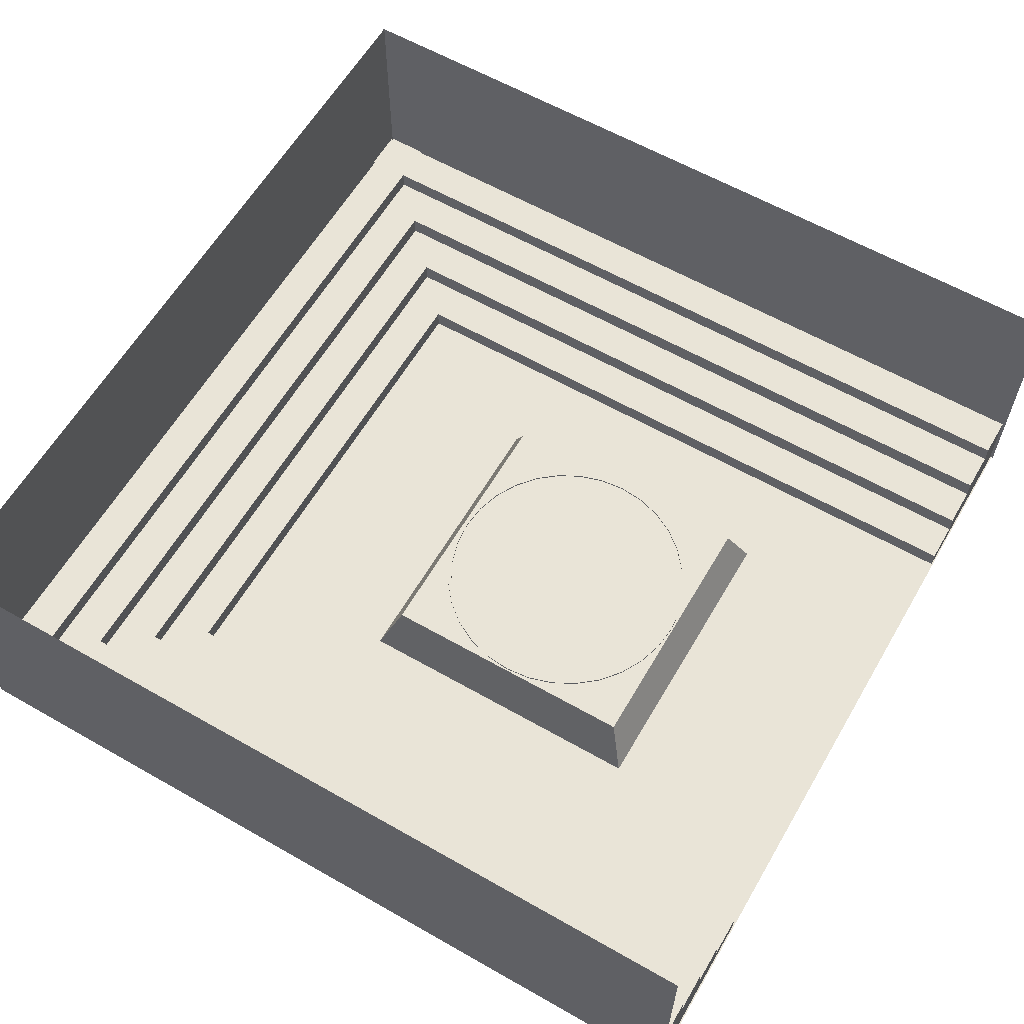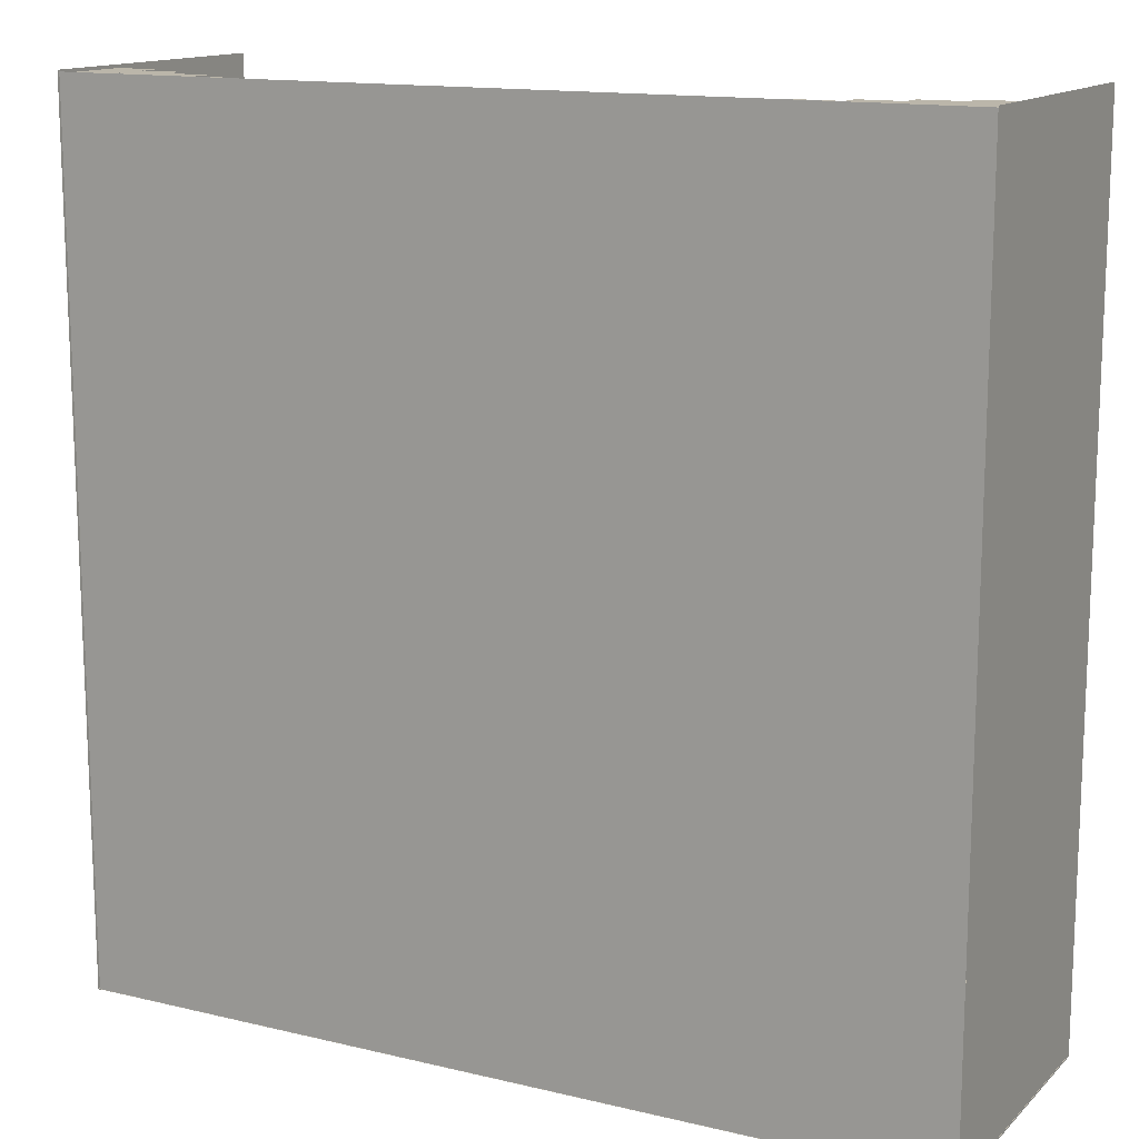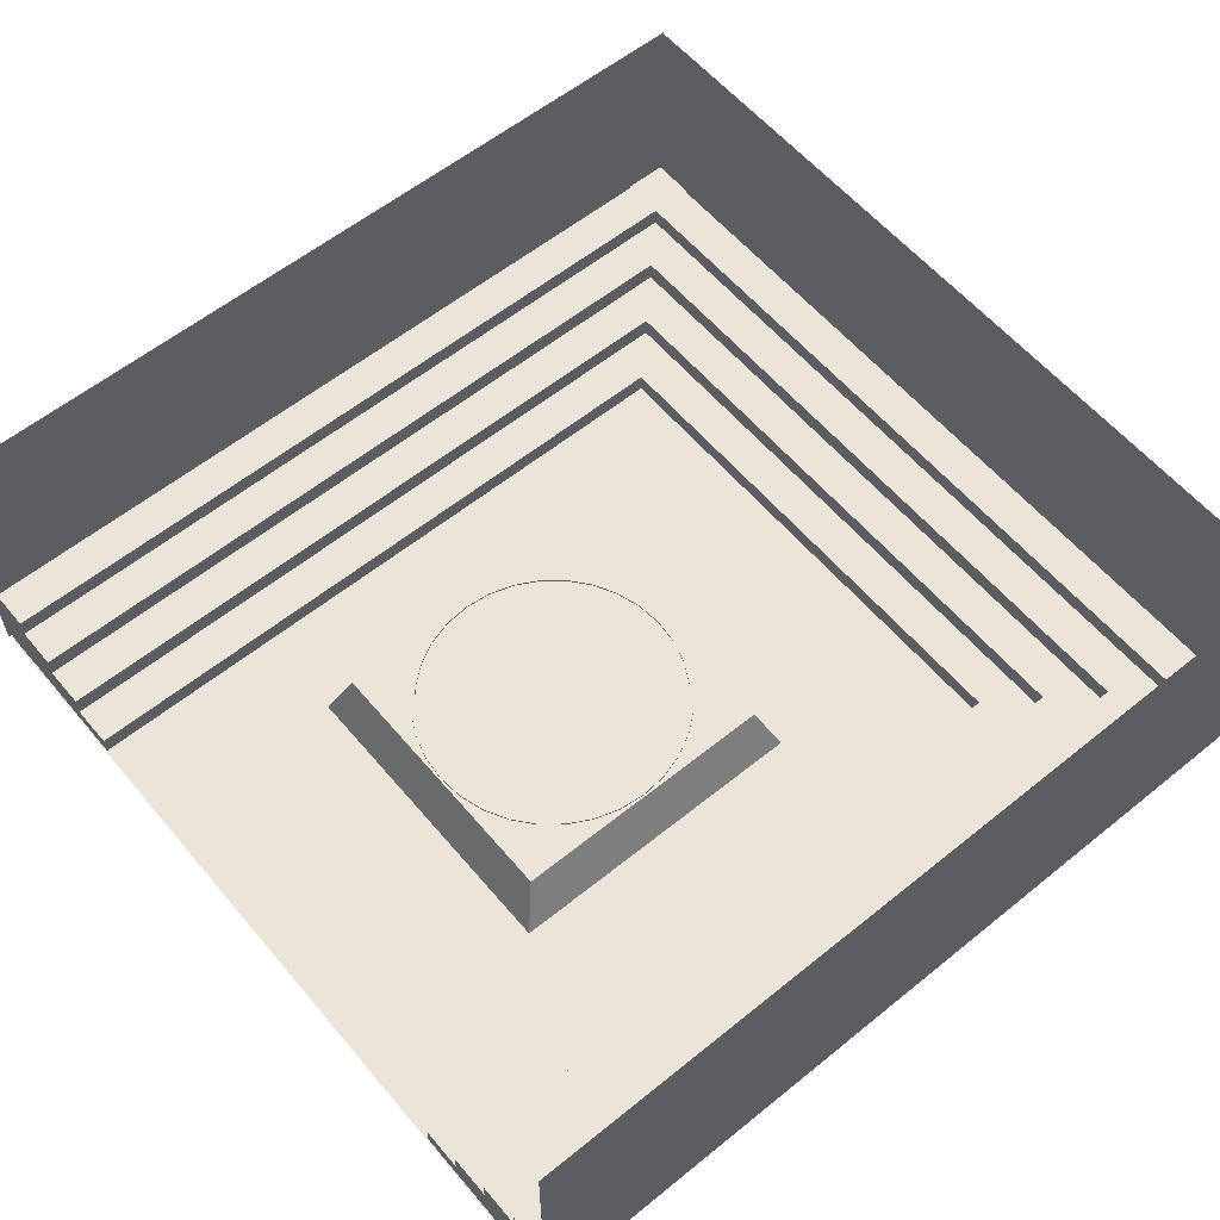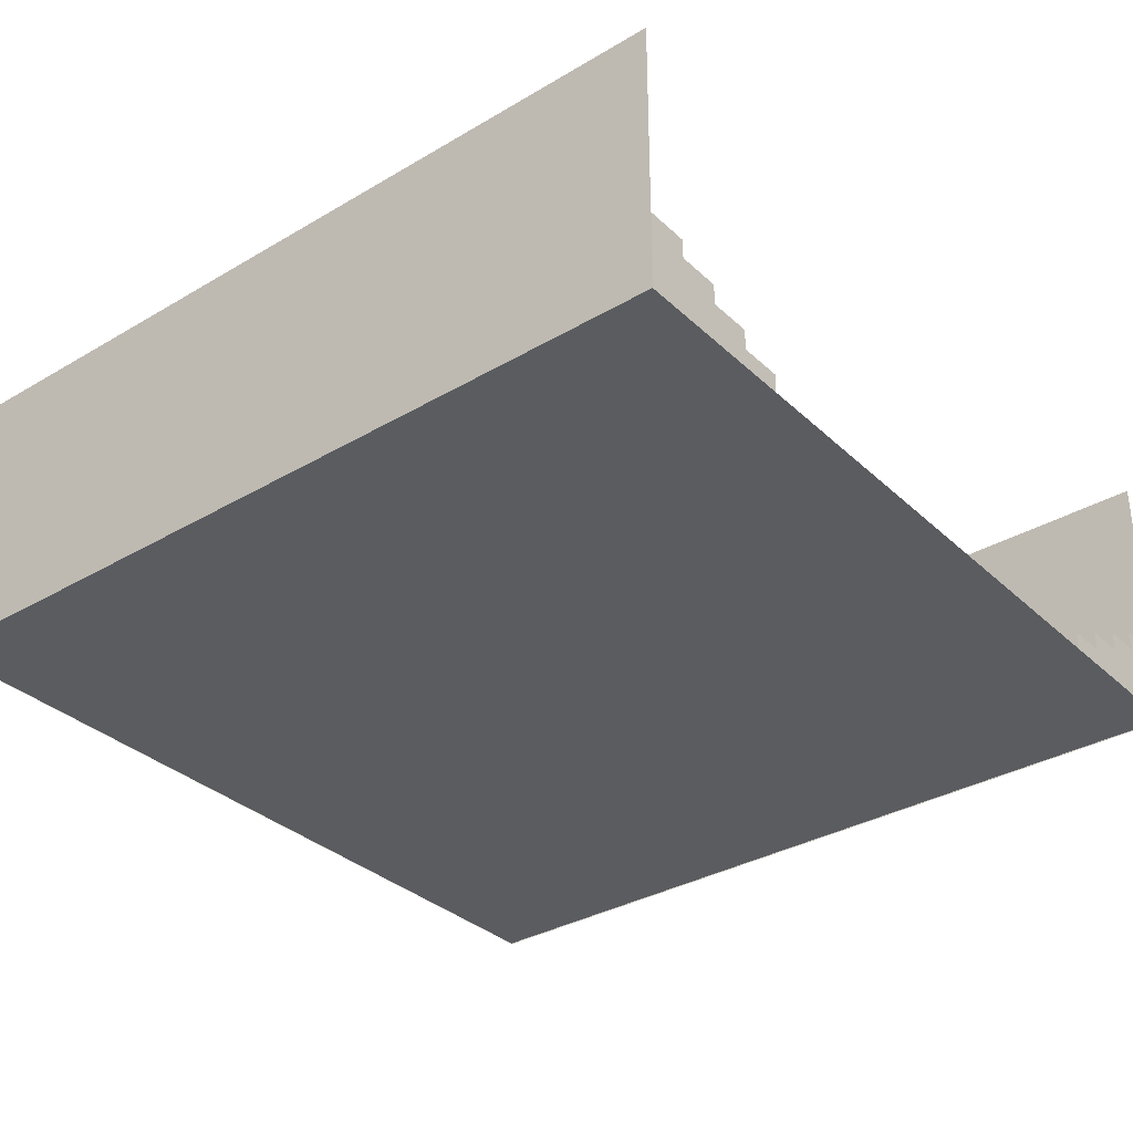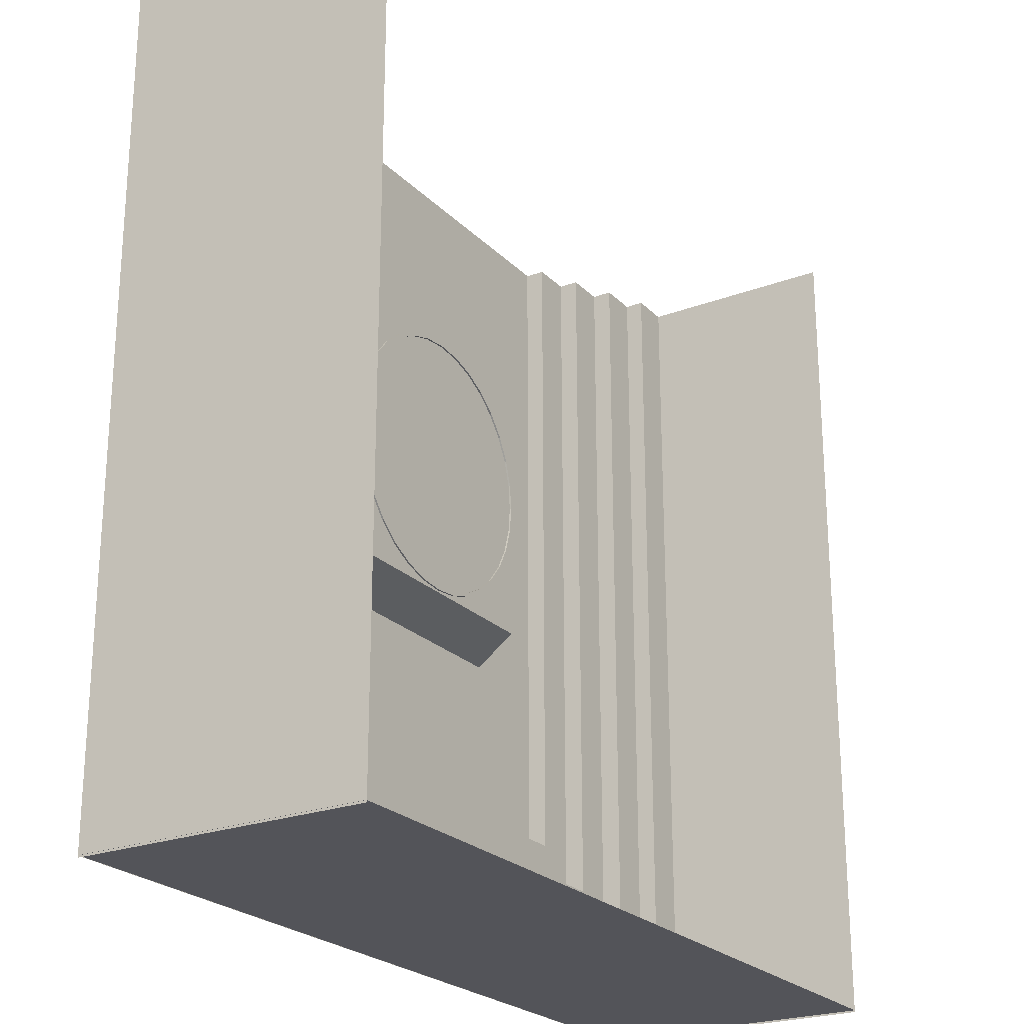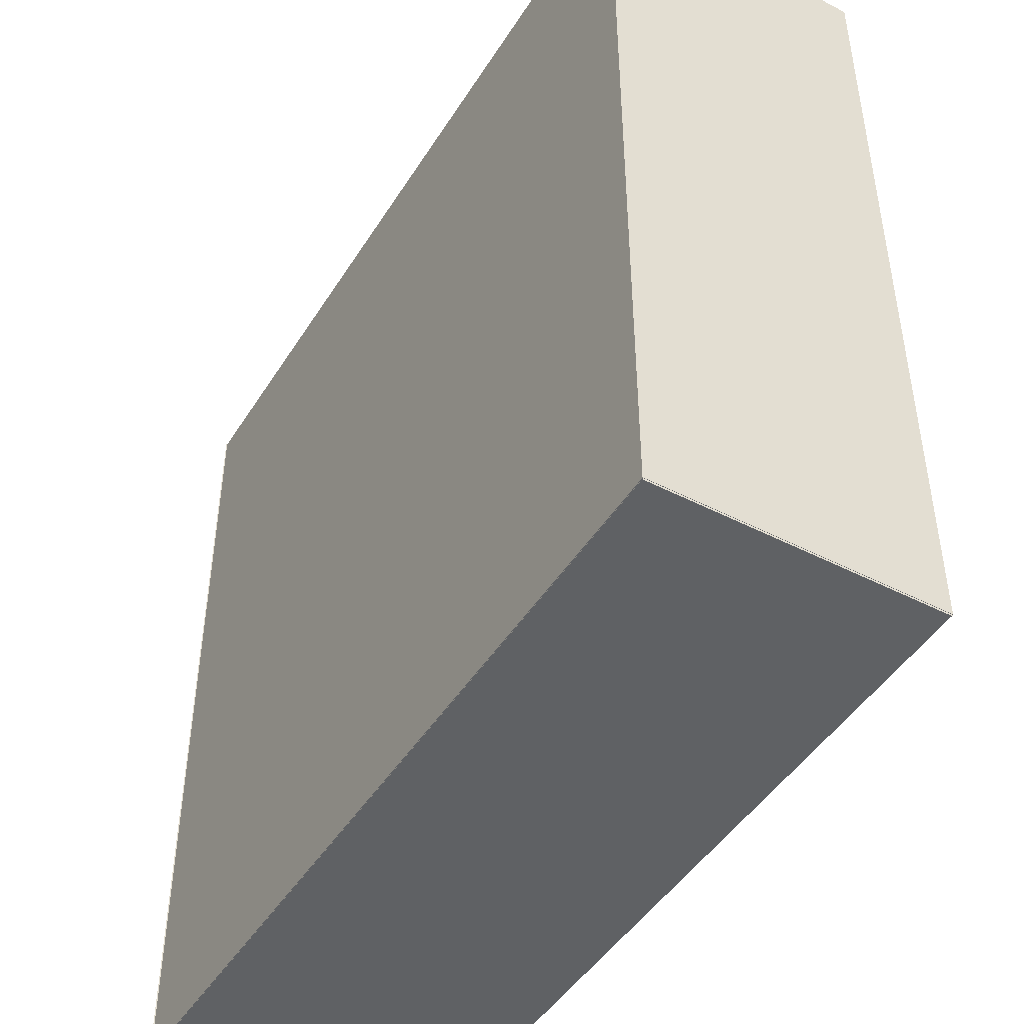
<metadata>
{"format":"obj","ext":"obj","renderer":"f3d","projection":"perspective","resolution":1024,"background":"white","views":[{"elev":60.9,"azim":-59.8,"up":"+Y"},{"elev":14.0,"azim":27.9,"up":"+Z"},{"elev":58.8,"azim":50.2,"up":"+Y"},{"elev":-33.7,"azim":-51.3,"up":"+Y"},{"elev":-23.7,"azim":122.2,"up":"+Z"},{"elev":-46.4,"azim":59.5,"up":"+Z"}]}
</metadata>
<code>
o Plane
v -6.447 2.526 9.841
v 6.447 2.526 9.841
v -6.447 2.526 -3.053
v 6.447 2.526 -3.053
v -7.394 0.05581 10.79
v 7.394 0.05581 10.79
v -7.394 0.05581 -4
v 7.394 0.05581 -4
f 1 3 4 2
f 5 6 8 7
f 1 2 6 5
f 2 4 8 6
f 3 1 5 7
f 4 3 7 8
o Circle
v 0 2.566 -2.996
v -1.247 2.566 -2.874
v -2.445 2.566 -2.51
v -3.55 2.566 -1.919
v -4.519 2.566 -1.125
v -5.313 2.566 -0.1563
v -5.904 2.566 0.9485
v -6.268 2.566 2.147
v -6.39 2.566 3.394
v -6.268 2.566 4.641
v -5.904 2.566 5.839
v -5.313 2.566 6.944
v -4.519 2.566 7.913
v -3.55 2.566 8.707
v -2.445 2.566 9.298
v -1.247 2.566 9.662
v 0 2.566 9.784
v 1.247 2.566 9.662
v 2.445 2.566 9.298
v 3.55 2.566 8.707
v 4.519 2.566 7.913
v 5.313 2.566 6.944
v 5.904 2.566 5.839
v 6.268 2.566 4.641
v 6.39 2.566 3.394
v 6.268 2.566 2.147
v 5.904 2.566 0.9485
v 5.313 2.566 -0.1563
v 4.519 2.566 -1.125
v 3.55 2.566 -1.919
v 2.445 2.566 -2.51
v 1.247 2.566 -2.874
v 0.002548 2.648 -2.998
v -1.244 2.648 -2.875
v -2.443 2.648 -2.511
v -3.548 2.648 -1.921
v -4.516 2.648 -1.126
v -5.311 2.648 -0.1577
v -5.901 2.648 0.9471
v -6.265 2.648 2.146
v -6.388 2.648 3.393
v -6.265 2.648 4.639
v -5.901 2.648 5.838
v -5.311 2.648 6.943
v -4.516 2.648 7.911
v -3.548 2.648 8.706
v -2.443 2.648 9.297
v -1.244 2.648 9.66
v 0.002548 2.648 9.783
v 1.249 2.648 9.66
v 2.448 2.648 9.297
v 3.553 2.648 8.706
v 4.521 2.648 7.911
v 5.316 2.648 6.943
v 5.906 2.648 5.838
v 6.27 2.648 4.639
v 6.393 2.648 3.393
v 6.27 2.648 2.146
v 5.906 2.648 0.9471
v 5.316 2.648 -0.1577
v 4.521 2.648 -1.126
v 3.553 2.648 -1.921
v 2.448 2.648 -2.511
v 1.249 2.648 -2.875
v 0.002548 2.648 -2.83
v -1.211 2.648 -2.71
v -2.379 2.648 -2.356
v -3.454 2.648 -1.781
v -4.397 2.648 -1.007
v -5.171 2.648 -0.06441
v -5.746 2.648 1.011
v -6.1 2.648 2.179
v -6.22 2.648 3.393
v -6.1 2.648 4.607
v -5.746 2.648 5.774
v -5.171 2.648 6.85
v -4.397 2.648 7.793
v -3.454 2.648 8.566
v -2.379 2.648 9.141
v -1.211 2.648 9.496
v 0.002548 2.648 9.615
v 1.216 2.648 9.496
v 2.384 2.648 9.141
v 3.46 2.648 8.566
v 4.403 2.648 7.793
v 5.176 2.648 6.85
v 5.751 2.648 5.774
v 6.105 2.648 4.607
v 6.225 2.648 3.393
v 6.105 2.648 2.179
v 5.751 2.648 1.011
v 5.176 2.648 -0.06441
v 4.403 2.648 -1.007
v 3.46 2.648 -1.781
v 2.384 2.648 -2.356
v 1.216 2.648 -2.71
v 0.002548 2.648 -2.83
v -1.211 2.648 -2.71
v -2.379 2.648 -2.356
v -3.454 2.648 -1.781
v -4.397 2.648 -1.007
v -5.171 2.648 -0.06441
v -5.746 2.648 1.011
v -6.1 2.648 2.179
v -6.22 2.648 3.393
v -6.1 2.648 4.607
v -5.746 2.648 5.774
v -5.171 2.648 6.85
v -4.397 2.648 7.793
v -3.454 2.648 8.566
v -2.379 2.648 9.141
v -1.211 2.648 9.496
v 0.002548 2.648 9.615
v 1.216 2.648 9.496
v 2.384 2.648 9.141
v 3.46 2.648 8.566
v 4.403 2.648 7.793
v 5.176 2.648 6.85
v 5.751 2.648 5.774
v 6.105 2.648 4.607
v 6.225 2.648 3.393
v 6.105 2.648 2.179
v 5.751 2.648 1.011
v 5.176 2.648 -0.06441
v 4.403 2.648 -1.007
v 3.46 2.648 -1.781
v 2.384 2.648 -2.356
v 1.216 2.648 -2.71
v 0.002548 2.563 -2.83
v -1.211 2.563 -2.71
v -2.379 2.563 -2.356
v -3.454 2.563 -1.781
v -4.397 2.563 -1.007
v -5.171 2.563 -0.06441
v -5.746 2.563 1.011
v -6.1 2.563 2.179
v -6.22 2.563 3.393
v -6.1 2.563 4.607
v -5.746 2.563 5.774
v -5.171 2.563 6.85
v -4.397 2.563 7.793
v -3.454 2.563 8.566
v -2.379 2.563 9.141
v -1.211 2.563 9.496
v 0.002548 2.563 9.615
v 1.216 2.563 9.496
v 2.384 2.563 9.141
v 3.46 2.563 8.566
v 4.403 2.563 7.793
v 5.176 2.563 6.85
v 5.751 2.563 5.774
v 6.105 2.563 4.607
v 6.225 2.563 3.393
v 6.105 2.563 2.179
v 5.751 2.563 1.011
v 5.176 2.563 -0.06441
v 4.403 2.563 -1.007
v 3.46 2.563 -1.781
v 2.384 2.563 -2.356
v 1.216 2.563 -2.71
f 66 67 99 98
f 39 40 72 71
f 26 27 59 58
f 13 14 46 45
f 40 9 41 72
f 27 28 60 59
f 14 15 47 46
f 28 29 61 60
f 15 16 48 47
f 29 30 62 61
f 16 17 49 48
f 30 31 63 62
f 17 18 50 49
f 31 32 64 63
f 18 19 51 50
f 32 33 65 64
f 19 20 52 51
f 33 34 66 65
f 20 21 53 52
f 34 35 67 66
f 21 22 54 53
f 35 36 68 67
f 22 23 55 54
f 9 10 42 41
f 36 37 69 68
f 23 24 56 55
f 10 11 43 42
f 37 38 70 69
f 24 25 57 56
f 11 12 44 43
f 38 39 71 70
f 25 26 58 57
f 12 13 45 44
f 74 75 107 106
f 53 54 86 85
f 67 68 100 99
f 54 55 87 86
f 41 42 74 73
f 68 69 101 100
f 55 56 88 87
f 42 43 75 74
f 69 70 102 101
f 56 57 89 88
f 43 44 76 75
f 70 71 103 102
f 57 58 90 89
f 44 45 77 76
f 71 72 104 103
f 58 59 91 90
f 45 46 78 77
f 72 41 73 104
f 59 60 92 91
f 46 47 79 78
f 60 61 93 92
f 47 48 80 79
f 61 62 94 93
f 48 49 81 80
f 62 63 95 94
f 49 50 82 81
f 63 64 96 95
f 50 51 83 82
f 64 65 97 96
f 51 52 84 83
f 65 66 98 97
f 52 53 85 84
f 109 110 142 141
f 101 102 134 133
f 88 89 121 120
f 75 76 108 107
f 102 103 135 134
f 89 90 122 121
f 76 77 109 108
f 103 104 136 135
f 90 91 123 122
f 77 78 110 109
f 104 73 105 136
f 91 92 124 123
f 78 79 111 110
f 92 93 125 124
f 79 80 112 111
f 93 94 126 125
f 80 81 113 112
f 94 95 127 126
f 81 82 114 113
f 95 96 128 127
f 82 83 115 114
f 96 97 129 128
f 83 84 116 115
f 97 98 130 129
f 84 85 117 116
f 98 99 131 130
f 85 86 118 117
f 99 100 132 131
f 86 87 119 118
f 73 74 106 105
f 100 101 133 132
f 87 88 120 119
f 136 105 137 168
f 123 124 156 155
f 110 111 143 142
f 124 125 157 156
f 111 112 144 143
f 125 126 158 157
f 112 113 145 144
f 126 127 159 158
f 113 114 146 145
f 127 128 160 159
f 114 115 147 146
f 128 129 161 160
f 115 116 148 147
f 129 130 162 161
f 116 117 149 148
f 130 131 163 162
f 117 118 150 149
f 131 132 164 163
f 118 119 151 150
f 105 106 138 137
f 132 133 165 164
f 119 120 152 151
f 106 107 139 138
f 133 134 166 165
f 120 121 153 152
f 107 108 140 139
f 134 135 167 166
f 121 122 154 153
f 108 109 141 140
f 135 136 168 167
f 122 123 155 154
f 10 9 40 39 38 37 36 35 34 33 32 31 30 29 28 27 26 25 24 23 22 21 20 19 18 17 16 15 14 13 12 11
f 138 139 140 141 142 143 144 145 146 147 148 149 150 151 152 153 154 155 156 157 158 159 160 161 162 163 164 165 166 167 168 137
o Plane.001
v -1.131 2.681 4.394
v -0.8556 2.681 4.394
v -1.131 2.681 2.394
v -0.8556 2.681 2.394
f 169 170 172 171
o Plane.002
v 0.8612 2.681 4.394
v 1.137 2.681 4.394
v 0.8612 2.681 2.394
v 1.137 2.681 2.394
f 173 174 176 175
o Plane.003
v -19.96 0 19.96
v 19.96 0 19.96
v -19.96 0 -19.96
v 19.96 0 -19.96
f 177 178 180 179
o Cube.001
v -17.87 2.878 19.9
v -17.87 0.08582 19.9
v -17.87 2.878 -19.9
v -17.87 0.08582 -19.9
v -15.91 2.878 19.9
v -15.91 0.08582 19.9
v -15.91 2.878 -19.9
v -15.91 0.08582 -19.9
v -19.83 3.772 19.9
v -19.83 0.04866 19.9
v -19.83 3.772 -19.9
v -19.83 0.04866 -19.9
v -17.87 3.772 19.9
v -17.87 0.04866 19.9
v -17.87 3.772 -19.9
v -17.87 0.04866 -19.9
v -15.91 1.924 19.9
v -15.91 0.06266 19.9
v -15.91 1.924 -19.9
v -15.91 0.06266 -19.9
v -13.96 1.924 19.9
v -13.96 0.06266 19.9
v -13.96 1.924 -19.9
v -13.96 0.06266 -19.9
v -13.95 0.9712 19.9
v -13.95 0.0404 19.9
v -13.95 0.9712 -19.9
v -13.95 0.0404 -19.9
v -12 0.9712 19.9
v -12 0.0404 19.9
v -12 0.9712 -19.9
v -12 0.0404 -19.9
v 19.81 3.772 -19.9
v 19.81 0.04866 -19.9
v 19.81 3.772 19.9
v 19.81 0.04866 19.9
v 17.86 3.772 -19.9
v 17.86 0.04866 -19.9
v 17.86 3.772 19.9
v 17.86 0.04866 19.9
v 17.85 2.878 -19.9
v 17.85 0.08582 -19.9
v 17.85 2.878 19.9
v 17.85 0.08582 19.9
v 15.9 2.878 -19.9
v 15.9 0.08582 -19.9
v 15.9 2.878 19.9
v 15.9 0.08582 19.9
v 15.89 1.924 -19.9
v 15.89 0.06266 -19.9
v 15.89 1.924 19.9
v 15.89 0.06266 19.9
v 13.94 1.924 -19.9
v 13.94 0.06266 -19.9
v 13.94 1.924 19.9
v 13.94 0.06266 19.9
v 13.94 0.9712 -19.9
v 13.94 0.0404 -19.9
v 13.94 0.9712 19.9
v 13.94 0.0404 19.9
v 11.98 0.9712 -19.9
v 11.98 0.0404 -19.9
v 11.98 0.9712 19.9
v 11.98 0.0404 19.9
v -19.91 3.772 -19.82
v -19.91 0.04866 -19.82
v 19.89 3.772 -19.82
v 19.89 0.04866 -19.82
v -19.91 3.772 -17.87
v -19.91 0.04866 -17.87
v 19.89 3.772 -17.87
v 19.89 0.04866 -17.87
v -19.91 2.878 -17.86
v -19.91 0.08582 -17.86
v 19.89 2.878 -17.86
v 19.89 0.08582 -17.86
v -19.91 2.878 -15.91
v -19.91 0.08582 -15.91
v 19.89 2.878 -15.91
v 19.89 0.08582 -15.91
v -19.91 1.924 -15.9
v -19.91 0.06266 -15.9
v 19.89 1.924 -15.9
v 19.89 0.06266 -15.9
v -19.91 1.924 -13.95
v -19.91 0.06266 -13.95
v 19.89 1.924 -13.95
v 19.89 0.06266 -13.95
v -19.91 0.9712 -13.94
v -19.91 0.0404 -13.94
v 19.89 0.9712 -13.94
v 19.89 0.0404 -13.94
v -19.91 0.9712 -11.99
v -19.91 0.0404 -11.99
v 19.89 0.9712 -11.99
v 19.89 0.0404 -11.99
f 181 183 184 182
f 183 187 188 184
f 187 185 186 188
f 185 181 182 186
f 183 181 185 187
f 188 186 182 184
f 189 191 192 190
f 191 195 196 192
f 195 193 194 196
f 193 189 190 194
f 191 189 193 195
f 196 194 190 192
f 197 199 200 198
f 199 203 204 200
f 203 201 202 204
f 201 197 198 202
f 199 197 201 203
f 204 202 198 200
f 205 207 208 206
f 207 211 212 208
f 211 209 210 212
f 209 205 206 210
f 207 205 209 211
f 212 210 206 208
f 213 215 216 214
f 215 219 220 216
f 219 217 218 220
f 217 213 214 218
f 215 213 217 219
f 220 218 214 216
f 221 223 224 222
f 223 227 228 224
f 227 225 226 228
f 225 221 222 226
f 223 221 225 227
f 228 226 222 224
f 229 231 232 230
f 231 235 236 232
f 235 233 234 236
f 233 229 230 234
f 231 229 233 235
f 236 234 230 232
f 237 239 240 238
f 239 243 244 240
f 243 241 242 244
f 241 237 238 242
f 239 237 241 243
f 244 242 238 240
f 245 247 248 246
f 247 251 252 248
f 251 249 250 252
f 249 245 246 250
f 247 245 249 251
f 252 250 246 248
f 253 255 256 254
f 255 259 260 256
f 259 257 258 260
f 257 253 254 258
f 255 253 257 259
f 260 258 254 256
f 261 263 264 262
f 263 267 268 264
f 267 265 266 268
f 265 261 262 266
f 263 261 265 267
f 268 266 262 264
f 269 271 272 270
f 271 275 276 272
f 275 273 274 276
f 273 269 270 274
f 271 269 273 275
f 276 274 270 272
o Plane.004
v -20.03 13.22 20.03
v -20.03 -0.02545 20.03
v -20.03 13.22 -20.03
v -20.03 -0.02545 -20.03
f 277 278 280 279
o Plane.005
v 19.99 13.22 20.03
v 19.99 -0.02545 20.03
v 19.99 13.22 -20.03
v 19.99 -0.02545 -20.03
f 281 282 284 283
o Plane.006
v 20.01 13.22 -19.94
v 20.01 -0.02544 -19.94
v -20.05 13.22 -19.94
v -20.05 -0.02545 -19.94
f 285 286 288 287

</code>
